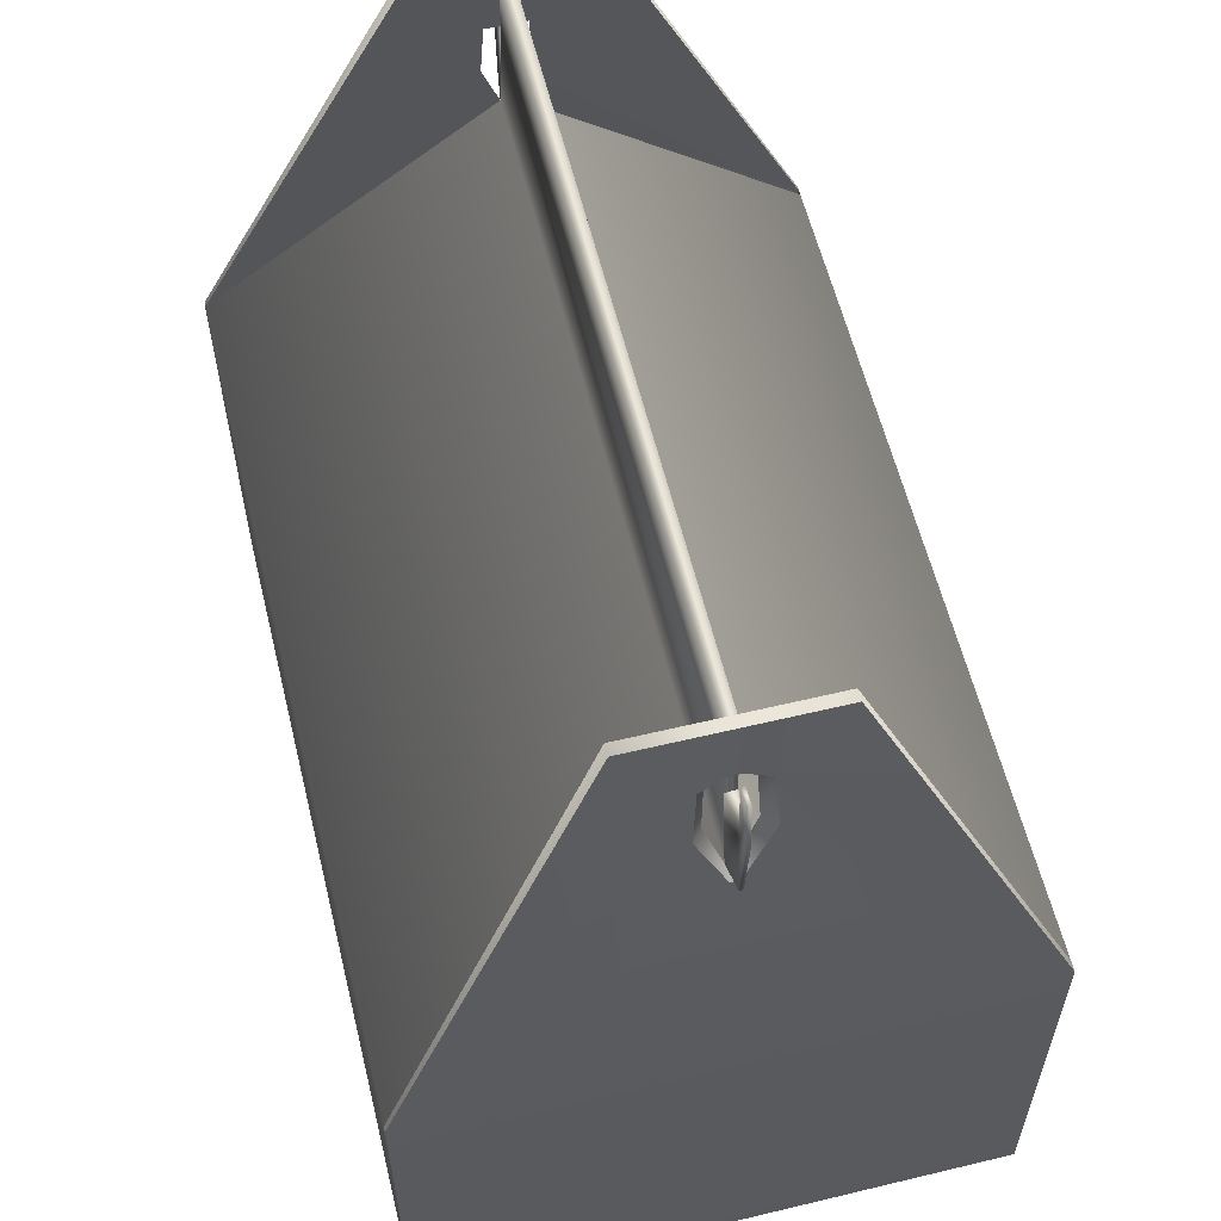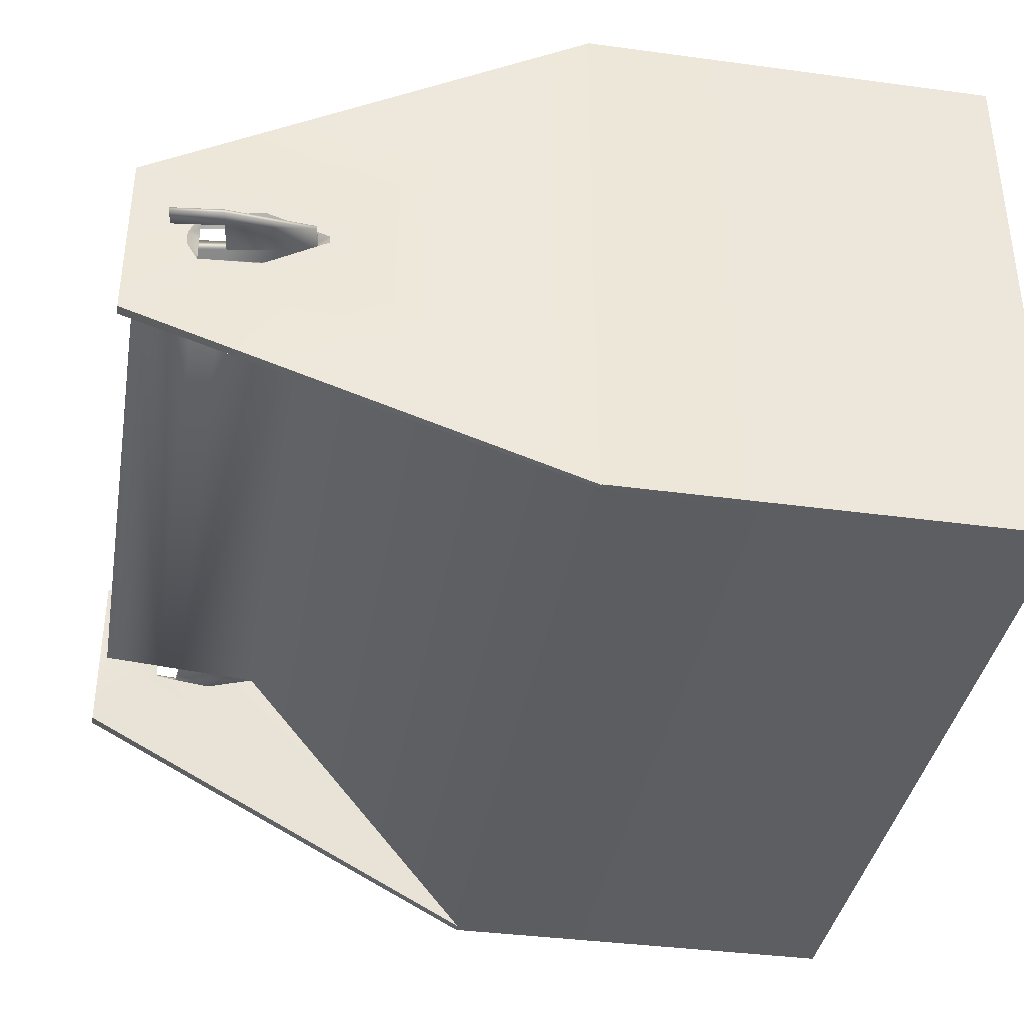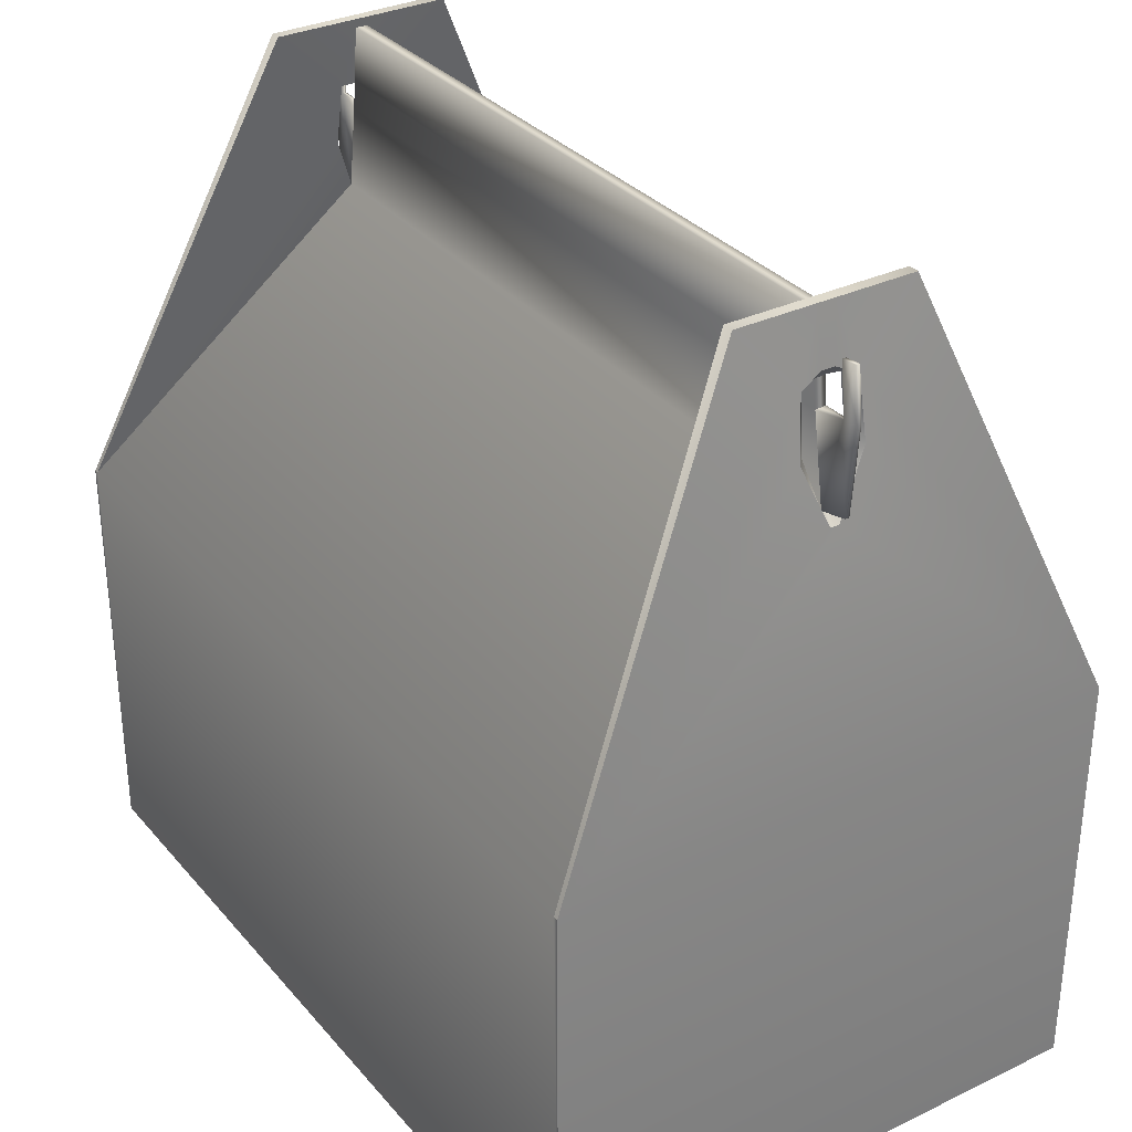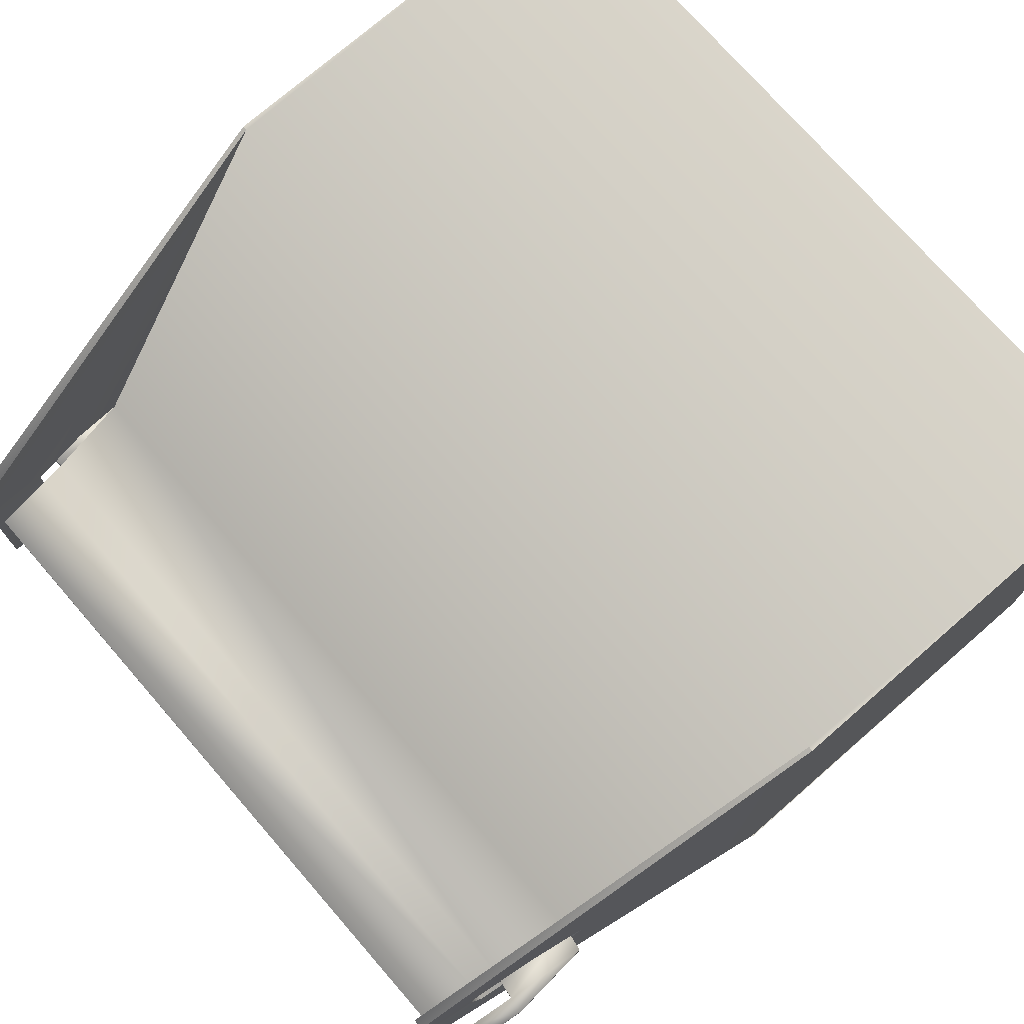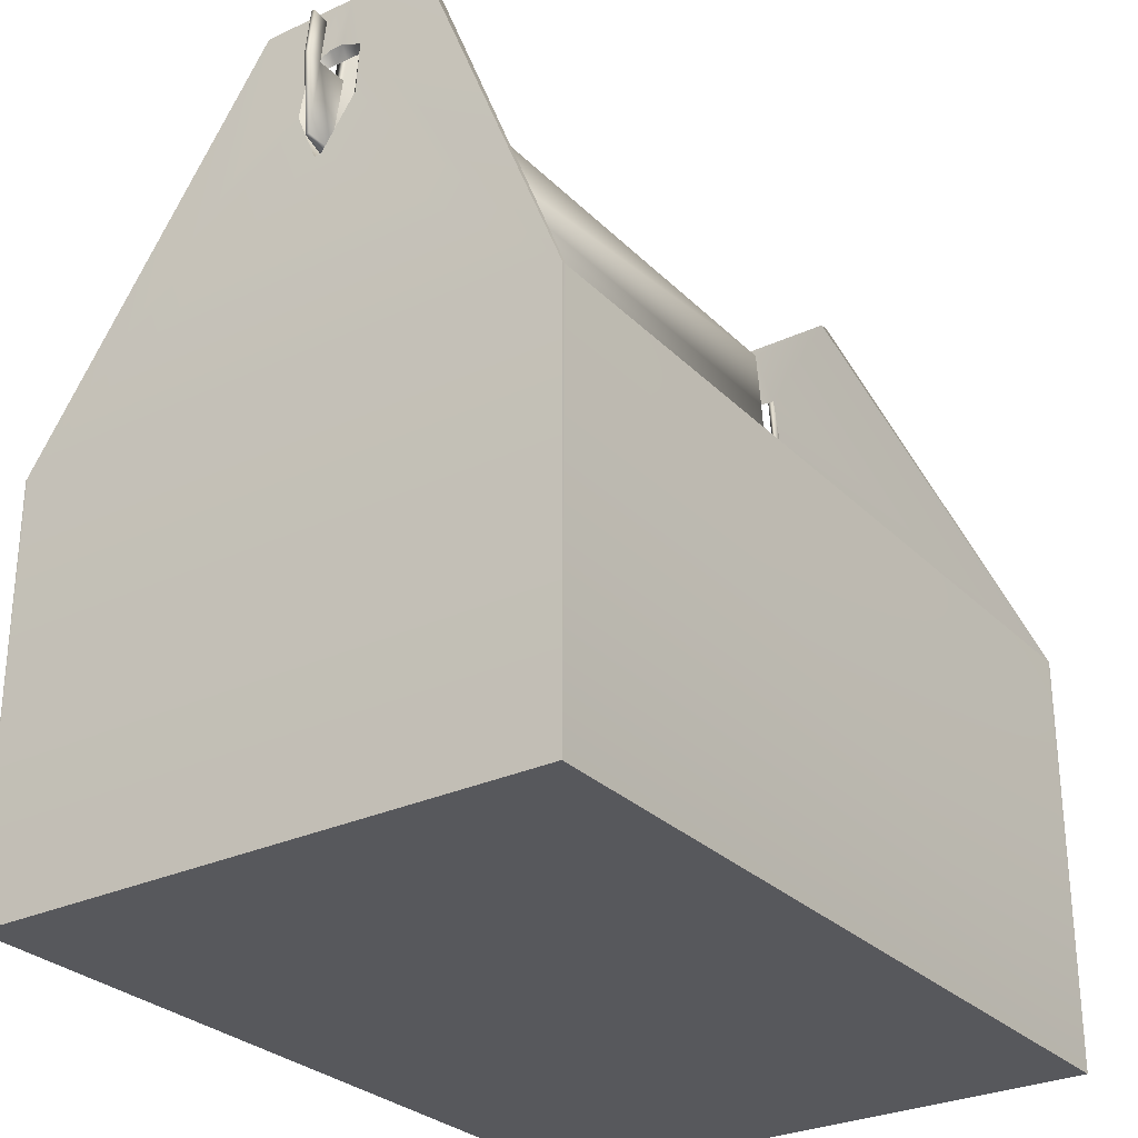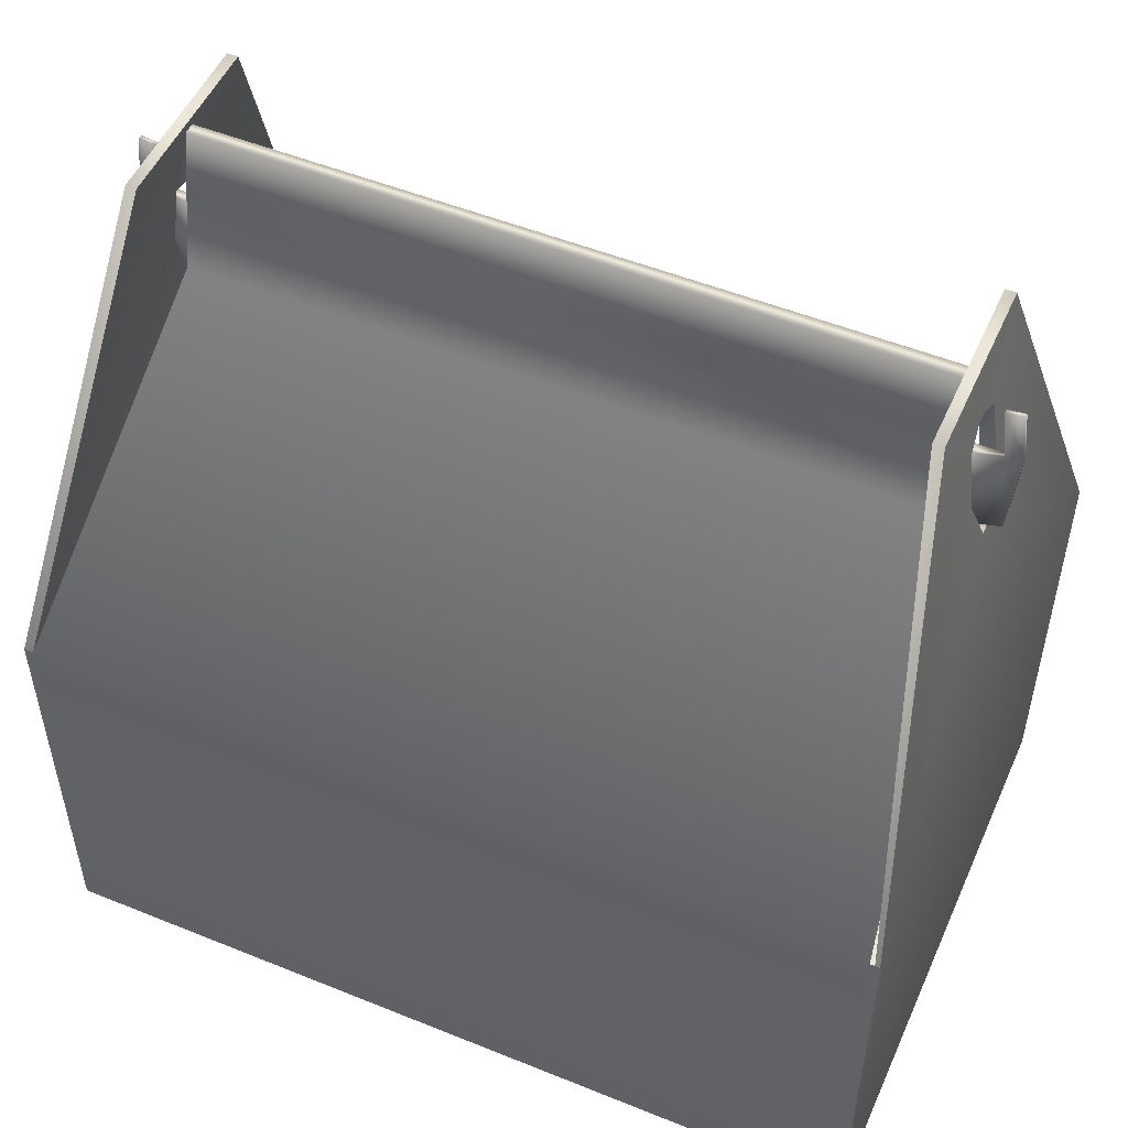
<metadata>
{"format":"obj","ext":"obj","renderer":"f3d","projection":"perspective","resolution":1024,"background":"white","views":[{"elev":59.3,"azim":-103.8,"up":"+Z"},{"elev":-37.6,"azim":80.2,"up":"+Y"},{"elev":32.3,"azim":-123.6,"up":"+Z"},{"elev":74.4,"azim":49.0,"up":"+Y"},{"elev":-28.7,"azim":125.0,"up":"+Z"},{"elev":51.6,"azim":23.7,"up":"+Z"}]}
</metadata>
<code>
g SlocumsBuzzbites:0
v 8.102 0.5063 19.72
v -8.094 0.488 19.73
v -8.094 0.2269 19.73
v 8.102 0.212 19.7
v -9.711 7 0.02267
v 9.688 7 0.02267
v 9.688 -6.285 0.02267
v -9.688 -6.285 0.02267
v -9.266 0.3142 15.88
v -9.438 0.3142 17.89
v -9.438 0.4043 17.89
v -9.266 0.4043 15.88
v -8.25 0.2269 18.36
v -8.273 0.4888 18.36
v -8.336 0.4905 17.75
v -8.32 0.2269 17.75
v -8.672 0.4907 15.78
v -8.547 0.2269 15.78
v -9.266 0.4043 15.88
v -8.32 0.2269 17.75
v -9.039 0.3142 17.84
v -8.32 0.2269 17.75
v -8.336 0.4905 17.75
v -9.039 0.4043 17.84
v -9.039 0.3142 17.84
v -8.906 0.3142 19.02
v -8.906 0.4043 19.02
v -9.297 0.4043 19.06
v -9.297 0.3142 19.06
v -8.906 0.4043 19.02
v -8.906 0.3142 19.02
v -9.297 0.4043 19.06
v -8.672 0.2269 15.78
v -8.672 0.4907 15.78
v -8.93 0.4602 15.54
v -8.93 0.2549 15.54
v -8.492 0.8857 16.95
v -8.734 1.097 16.95
v -8.305 -0.07904 18.36
v -8.547 -0.3284 18.36
v -8.492 0.2104 18.62
v -8.25 0.2269 18.36
v -8.492 -0.1377 16.95
v -8.734 -0.415 16.95
v -8.305 0.8271 18.36
v -8.547 1.011 18.36
v -8.492 0.522 18.62
v -8.273 0.4888 18.36
v -9.602 7 9.805
v -9.711 7 9.805
v -8.336 2.443 19.92
v -8.086 2.445 19.92
v -9.688 -6.285 9.805
v -9.469 -6.285 9.805
v -8.086 -1.727 19.92
v -8.336 -1.729 19.92
v -8.336 0.564 19.92
v -8.086 0.5093 19.92
v -9.469 -6.285 9.805
v -8.547 0.2269 15.78
v -8.492 -0.1377 16.95
v -8.305 -0.07904 18.36
v -8.086 -1.727 19.92
v -9.602 7 9.805
v -8.086 2.445 19.92
v -8.305 0.8271 18.36
v -8.492 0.8857 16.95
v -8.672 0.4907 15.78
v -8.25 0.2269 18.36
v -8.094 0.2269 19.73
v -8.094 0.488 19.73
v -8.273 0.4888 18.36
v -8.086 0.5093 19.92
v -8.336 0.151 19.92
v -8.086 0.198 19.92
v -8.086 0.198 19.92
v 9.688 7 9.805
v 9.688 -6.285 9.805
v 9.688 -6.285 0.02267
v 9.688 7 0.02267
v 9.25 0.3142 15.88
v 9.25 0.405 15.88
v 9.414 0.405 17.89
v 9.414 0.3142 17.89
v 8.281 0.2225 18.36
v 8.367 0.2269 17.75
v 8.367 0.491 17.75
v 8.281 0.491 18.36
v 8.656 0.491 15.78
v 9.25 0.405 15.88
v 8.656 0.2269 15.78
v 9.023 0.3142 17.84
v 8.367 0.2269 17.75
v 8.367 0.2269 17.75
v 9.023 0.3142 17.84
v 9.023 0.405 17.84
v 8.367 0.491 17.75
v 8.883 0.3142 19.02
v 9.281 0.3142 19.06
v 9.281 0.405 19.06
v 8.883 0.405 19.02
v 8.883 0.3142 19.02
v 8.883 0.405 19.02
v 9.281 0.405 19.06
v 8.656 0.2269 15.78
v 8.914 0.2878 15.54
v 8.914 0.4602 15.54
v 8.656 0.491 15.78
v 8.719 1.13 16.95
v 8.477 0.8857 16.95
v 8.281 -0.07904 18.36
v 8.281 0.2225 18.36
v 8.477 0.1932 18.62
v 8.531 -0.2954 18.36
v 8.477 -0.1377 16.95
v 8.719 -0.3821 16.95
v 8.531 1.044 18.36
v 8.281 0.8271 18.36
v 8.477 0.5044 18.62
v 8.281 0.491 18.36
v 9.578 7 9.805
v 8.07 2.445 19.92
v 8.312 2.445 19.92
v 9.688 7 9.805
v 8.312 2.445 19.92
v 8.531 1.044 18.36
v 8.719 1.13 16.95
v 8.914 0.4602 15.54
v 9.688 -6.285 9.805
v 8.312 -1.727 19.92
v 8.07 -1.727 19.92
v 9.578 -6.285 9.805
v 8.914 0.2878 15.54
v 8.07 0.5093 19.92
v 8.312 0.5728 19.92
v 8.719 -0.3821 16.95
v 8.531 -0.2954 18.36
v 8.312 -1.727 19.92
v 8.477 0.1932 18.62
v 8.312 0.1598 19.92
v 9.578 -6.285 9.805
v 8.07 -1.727 19.92
v 8.281 -0.07904 18.36
v 8.477 -0.1377 16.95
v 8.656 0.2269 15.78
v 9.578 7 9.805
v 8.656 0.491 15.78
v 8.477 0.8857 16.95
v 8.281 0.8271 18.36
v 8.07 2.445 19.92
v 8.102 0.212 19.7
v 8.281 0.2225 18.36
v 8.281 0.491 18.36
v 8.102 0.5063 19.72
v 8.07 0.5093 19.92
v 8.312 0.5728 19.92
v 8.477 0.5044 18.62
v 8.312 0.1598 19.92
v 8.07 0.198 19.92
v 8.07 0.198 19.92
v -9.602 7 9.805
v -8.672 0.4907 15.78
v 8.656 0.491 15.78
v 9.578 7 9.805
v 8.367 0.491 17.75
v -8.336 0.4905 17.75
v -9.711 7 0.02267
v -9.711 7 9.805
v 9.688 7 9.805
v 9.688 7 0.02267
v -8.094 0.488 19.73
v 8.102 0.5063 19.72
v 8.281 0.491 18.36
v -8.273 0.4888 18.36
v -8.672 0.4907 15.78
v -9.266 0.4043 15.88
v -9.039 0.4043 17.84
v -8.336 0.4905 17.75
v -9.438 0.4043 17.89
v -9.297 0.4043 19.06
v -8.906 0.4043 19.02
v 8.656 0.491 15.78
v 8.367 0.491 17.75
v 9.023 0.405 17.84
v 9.25 0.405 15.88
v 9.414 0.405 17.89
v 8.883 0.405 19.02
v 9.281 0.405 19.06
v -9.688 -6.285 9.805
v -9.711 7 9.805
v -9.711 7 0.02267
v -9.688 -6.285 0.02267
v -8.336 -1.729 19.92
v -8.547 -0.3284 18.36
v -8.734 -0.415 16.95
v -8.93 0.2549 15.54
v -8.93 0.4602 15.54
v -8.734 1.097 16.95
v -8.547 1.011 18.36
v -8.336 2.443 19.92
v -8.492 0.522 18.62
v -8.336 0.564 19.92
v -8.336 0.151 19.92
v -8.492 0.2104 18.62
v 9.469 -6.285 9.805
v 8.656 0.2269 15.78
v -8.547 0.2269 15.78
v -9.469 -6.285 9.805
v -8.32 0.2269 17.75
v 8.367 0.2269 17.75
v 9.688 -6.285 0.02267
v 9.711 -6.285 9.805
v -9.688 -6.285 9.805
v -9.688 -6.285 0.02267
v 8.102 0.212 19.7
v -8.094 0.2269 19.73
v -8.25 0.2269 18.36
v 8.281 0.2225 18.36
f 1 2 3
f 3 4 1
f 5 6 7
f 7 8 5
f 11 12 9
f 9 10 11
f 11 10 29
f 29 32 11
f 9 21 10
f 26 29 10
f 10 21 26
f 28 29 26
f 26 27 28
f 21 9 18
f 18 20 21
f 17 18 9
f 9 19 17
f 13 14 15
f 15 16 13
f 22 23 24
f 24 25 22
f 25 24 30
f 30 31 25
f 49 50 51
f 51 52 49
f 52 51 57
f 57 58 52
f 58 57 74
f 74 75 58
f 55 75 74
f 74 56 55
f 55 56 53
f 53 54 55
f 59 60 61
f 59 61 62
f 59 62 63
f 70 63 62
f 62 69 70
f 76 63 70
f 73 76 70
f 70 71 73
f 71 65 73
f 66 65 71
f 71 72 66
f 64 65 66
f 64 66 67
f 64 67 68
f 79 80 77
f 77 78 79
f 78 77 128
f 77 127 128
f 77 126 127
f 77 125 126
f 128 133 78
f 126 125 156
f 156 157 126
f 78 133 136
f 78 136 137
f 78 137 138
f 139 157 156
f 137 139 140
f 140 138 137
f 156 140 139
f 81 82 83
f 83 84 81
f 99 84 83
f 83 104 99
f 81 84 92
f 98 92 84
f 84 99 98
f 98 99 100
f 100 101 98
f 91 81 92
f 81 91 89
f 89 90 81
f 92 93 91
f 85 86 87
f 87 88 85
f 96 97 94
f 94 95 96
f 103 96 95
f 95 102 103
f 123 124 121
f 121 122 123
f 135 123 122
f 122 134 135
f 158 135 134
f 134 159 158
f 158 159 131
f 131 130 158
f 129 130 131
f 131 132 129
f 141 144 145
f 141 143 144
f 141 142 143
f 143 142 151
f 151 152 143
f 160 151 142
f 151 160 155
f 155 154 151
f 154 155 150
f 154 150 149
f 149 153 154
f 146 149 150
f 146 148 149
f 146 147 148
f 167 168 161
f 167 161 164
f 167 164 170
f 164 169 170
f 163 164 161
f 161 162 163
f 165 163 162
f 162 166 165
f 173 165 166
f 166 174 173
f 173 174 171
f 171 172 173
f 177 178 175
f 175 176 177
f 176 179 177
f 181 177 179
f 179 180 181
f 182 183 184
f 184 185 182
f 185 184 186
f 186 184 187
f 187 188 186
f 191 192 189
f 189 190 191
f 190 189 196
f 189 195 196
f 189 194 195
f 189 193 194
f 196 197 190
f 194 193 203
f 203 204 194
f 190 197 198
f 190 198 199
f 190 199 200
f 201 204 203
f 199 201 202
f 202 200 199
f 203 202 201
f 211 212 205
f 211 205 208
f 211 208 214
f 208 213 214
f 207 208 205
f 205 206 207
f 209 207 206
f 206 210 209
f 217 209 210
f 210 218 217
f 217 218 215
f 215 216 217
f 35 36 33
f 33 36 44
f 33 34 35
f 38 35 34
f 44 43 33
f 43 44 40
f 34 37 38
f 46 38 37
f 40 39 43
f 39 40 41
f 37 45 46
f 47 46 45
f 41 42 39
f 42 41 47
f 47 48 42
f 45 48 47
f 105 106 107
f 116 106 105
f 107 108 105
f 105 115 116
f 108 107 109
f 114 116 115
f 109 110 108
f 115 111 114
f 110 109 117
f 113 114 111
f 117 118 110
f 111 112 113
f 118 117 119
f 119 113 112
f 112 120 119
f 119 120 118

</code>
